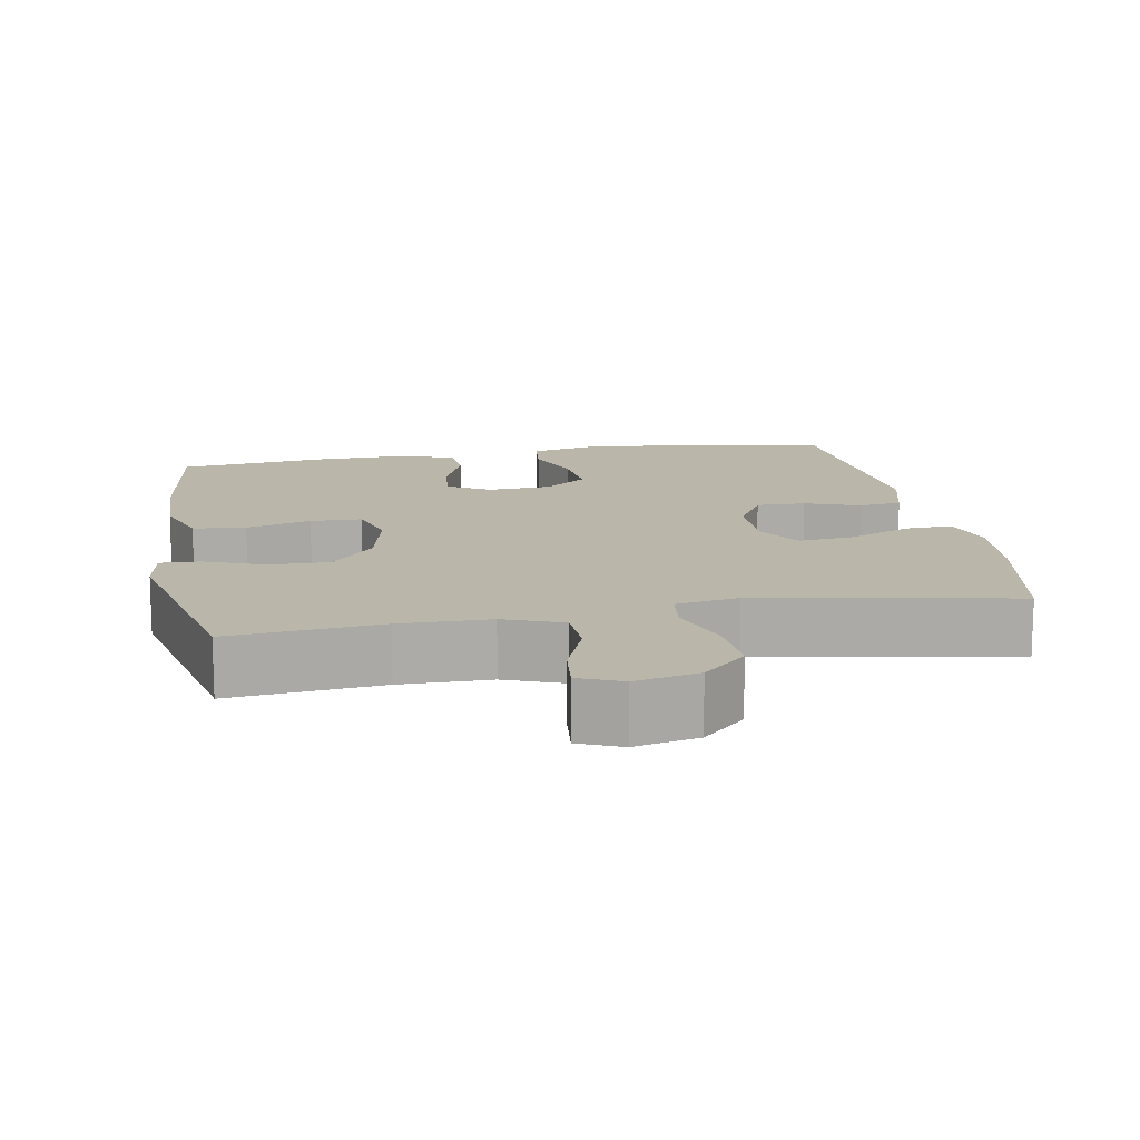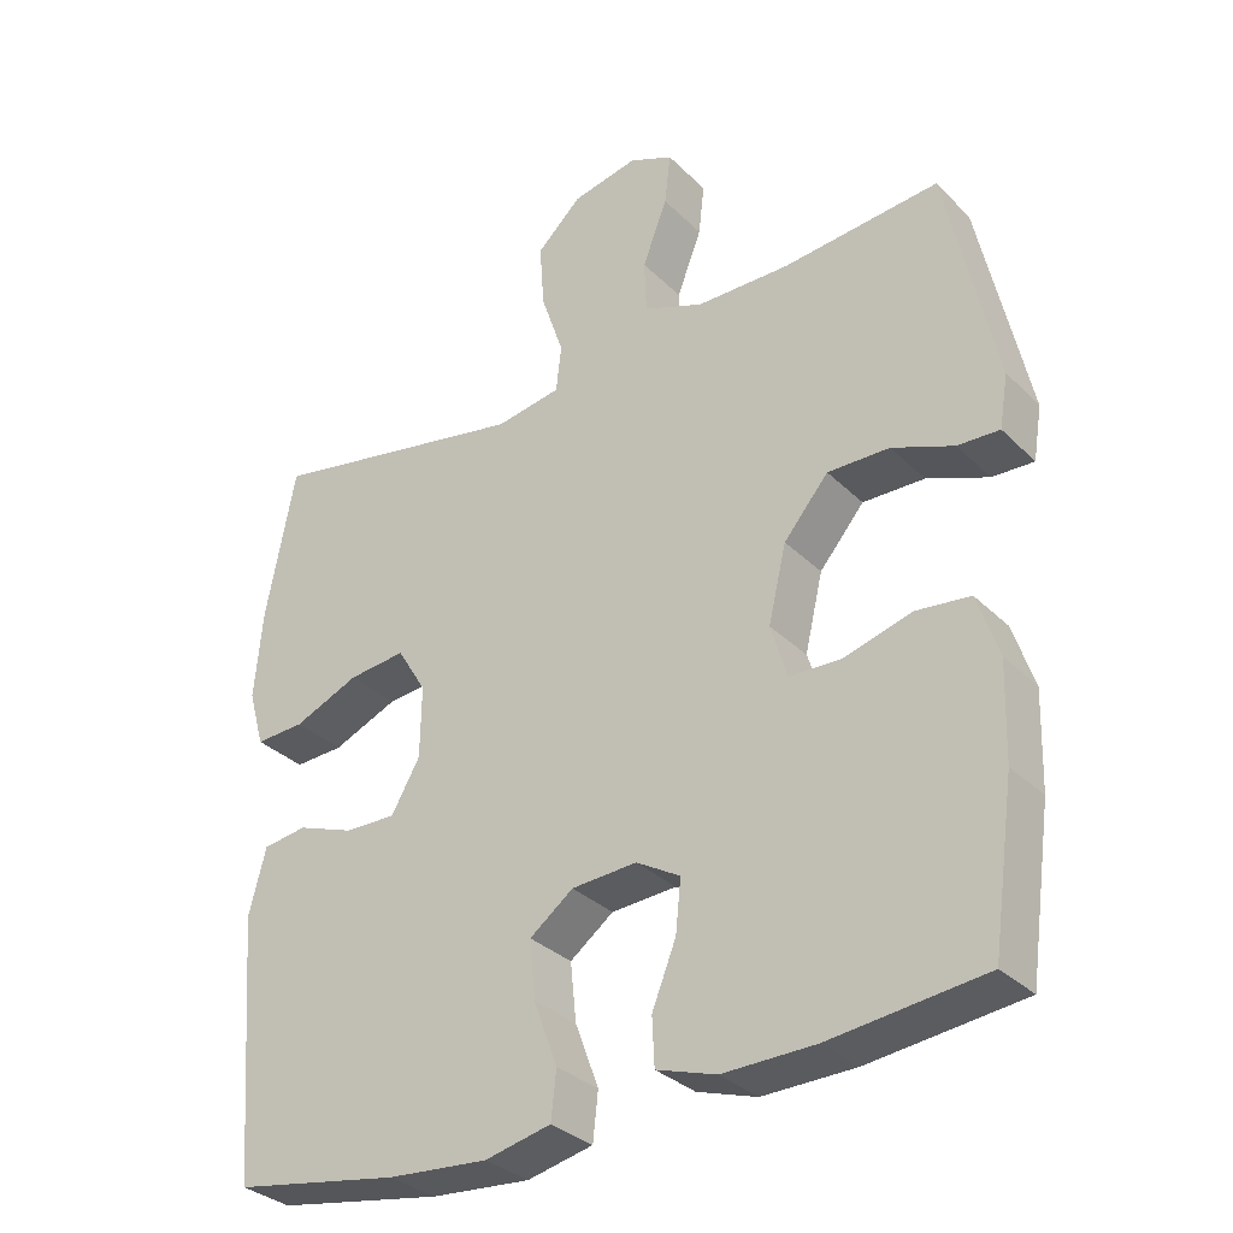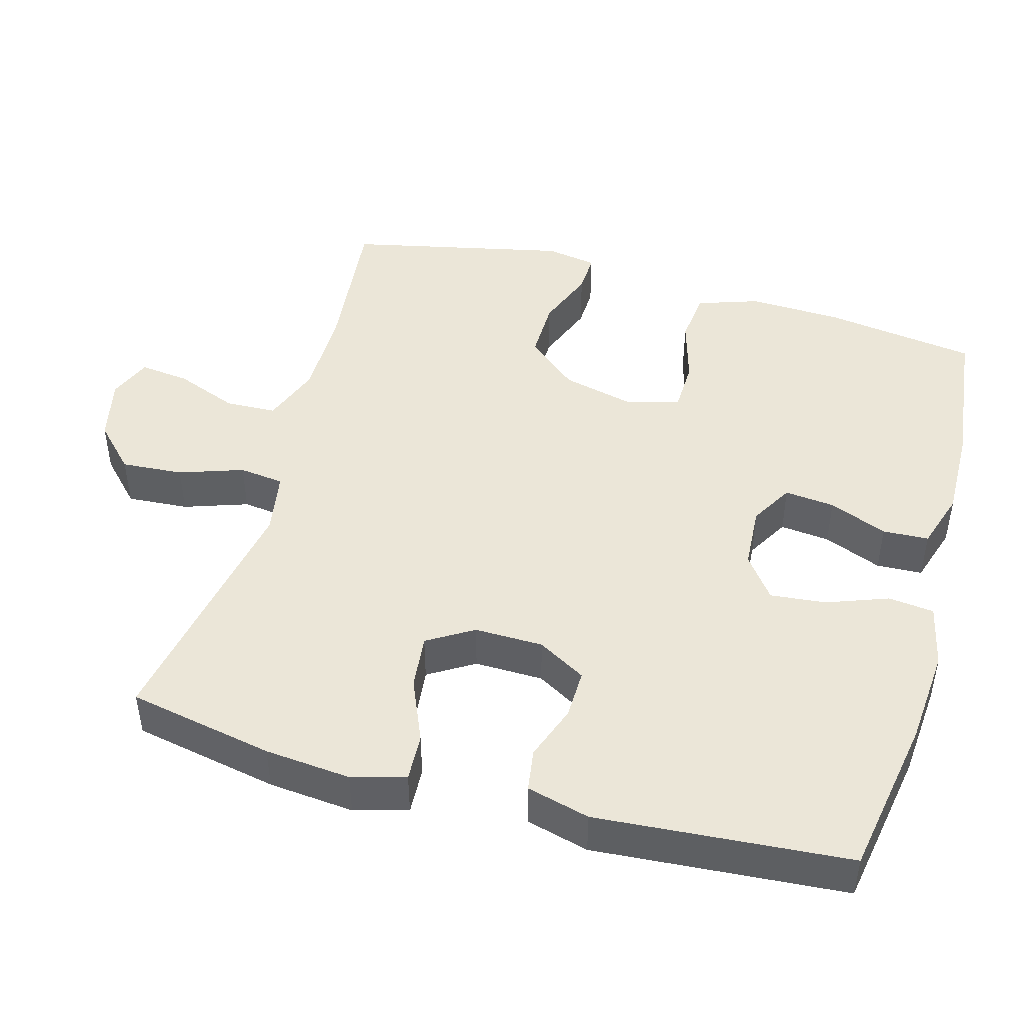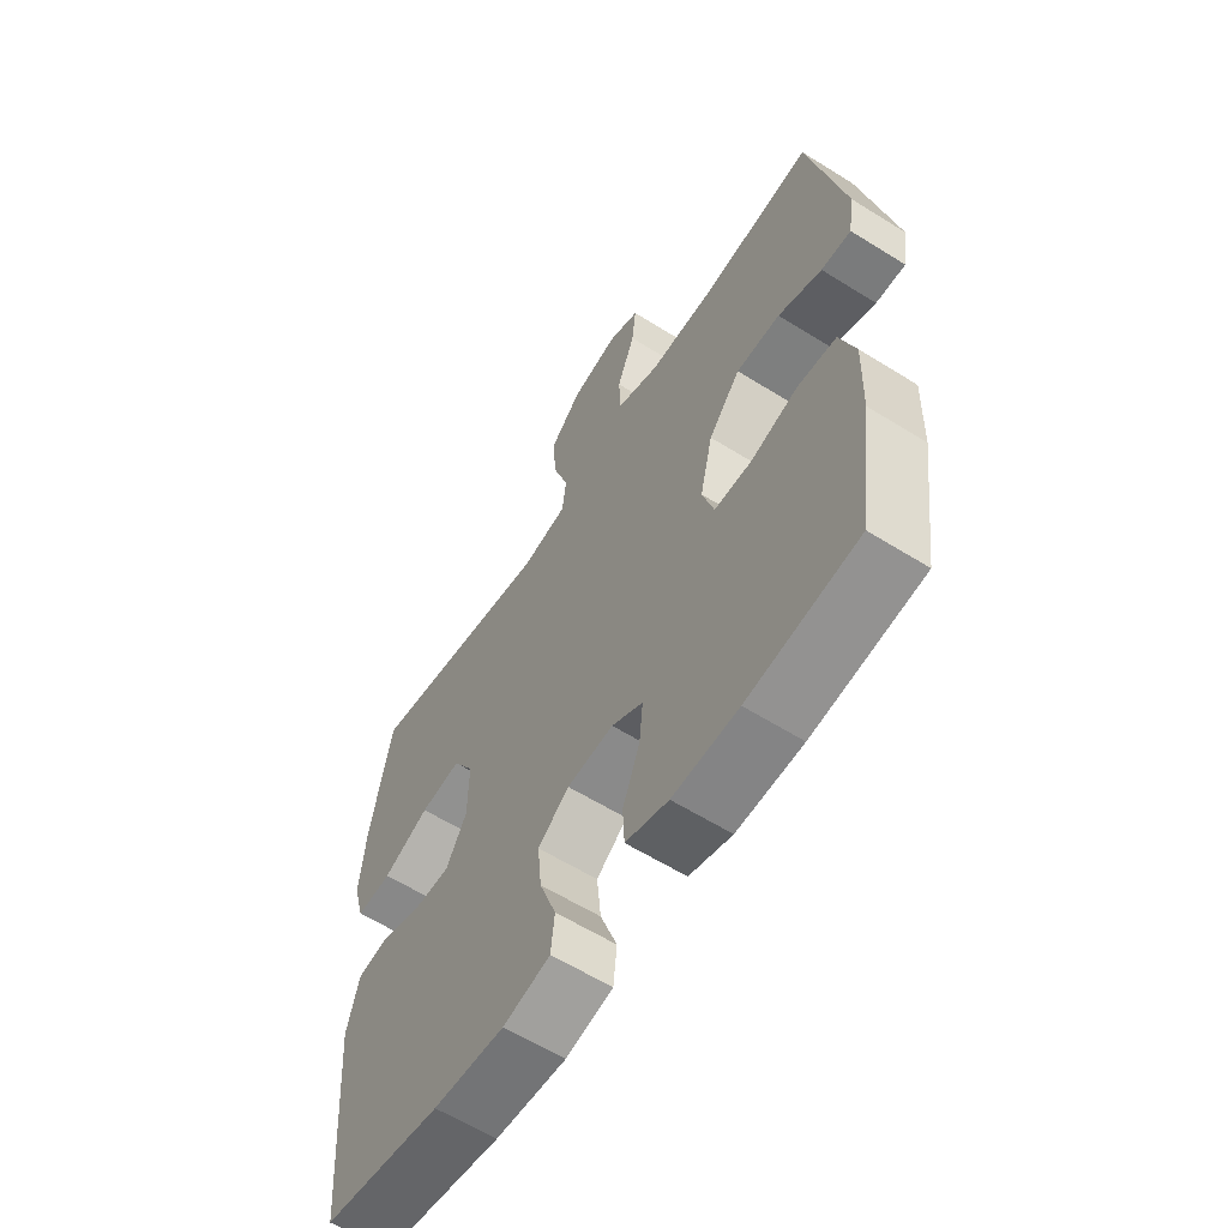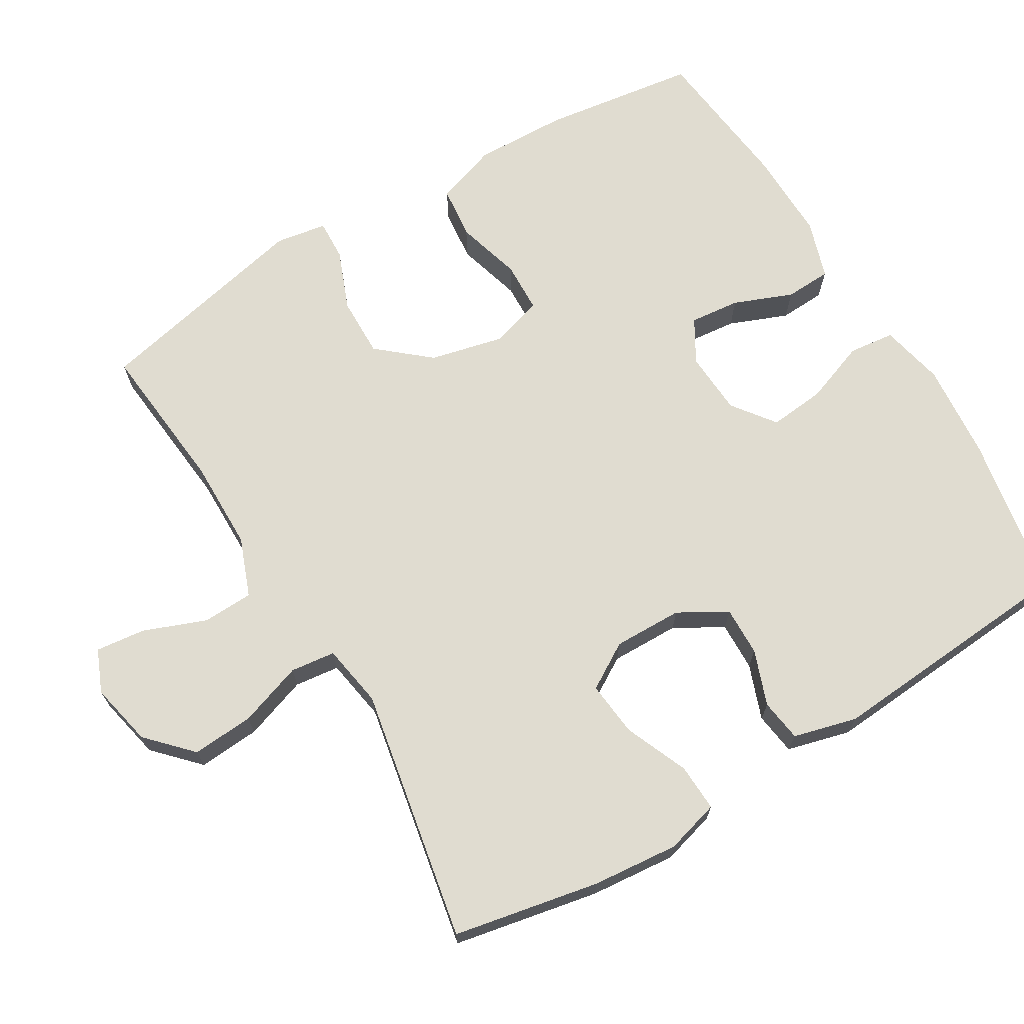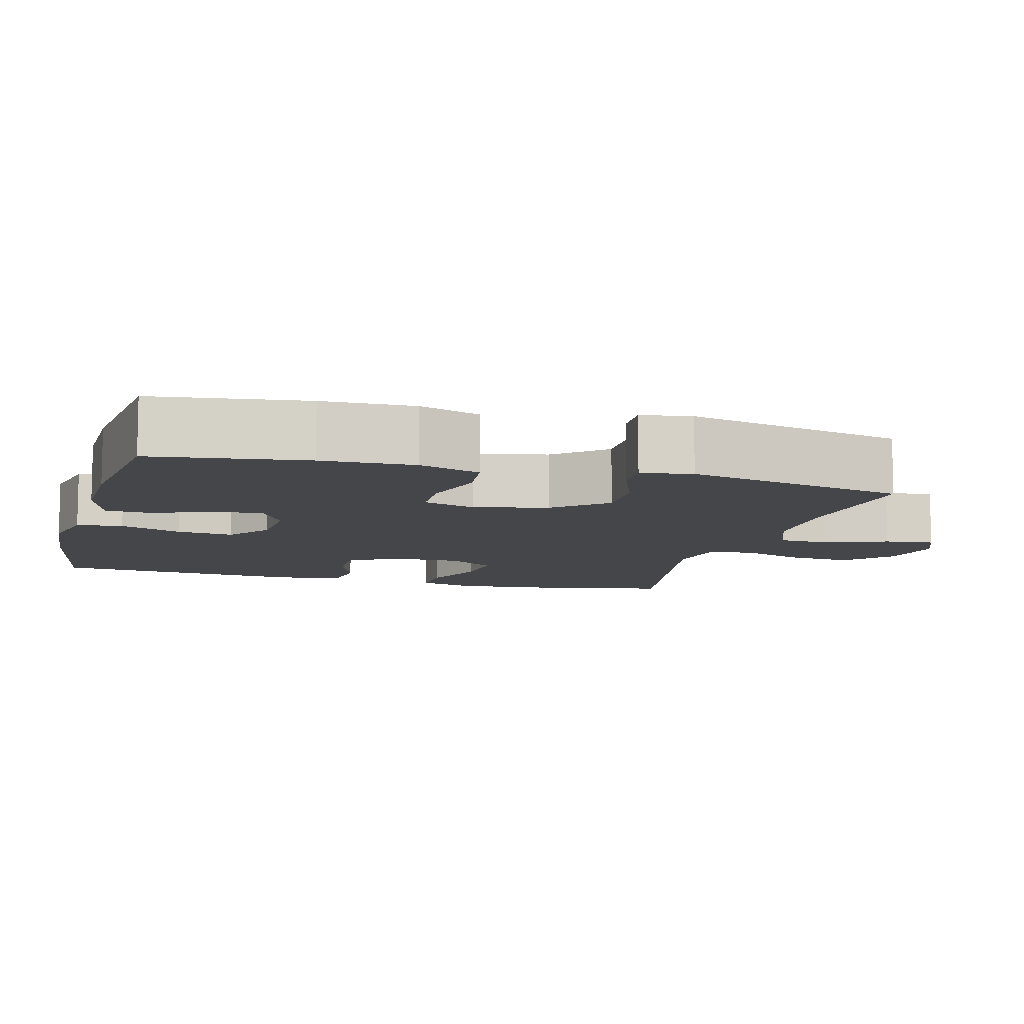
<metadata>
{"format":"obj","ext":"obj","renderer":"f3d","projection":"perspective","resolution":1024,"background":"white","views":[{"elev":13.9,"azim":-10.2,"up":"+Y"},{"elev":-32.0,"azim":-143.4,"up":"+Z"},{"elev":46.6,"azim":105.6,"up":"+Y"},{"elev":-60.4,"azim":-122.6,"up":"+Z"},{"elev":69.6,"azim":59.2,"up":"+Y"},{"elev":-9.5,"azim":-105.3,"up":"+Y"}]}
</metadata>
<code>
o path2428
v 0.5294 0.0375 -0.1706
v 0.5062 0.0375 -0.08199
v 0.4469 0.0375 -0.0734
v 0.3698 0.0375 -0.1014
v 0.3009 0.0375 -0.1028
v 0.2622 0.0375 -0.03521
v 0.2606 0.0375 0.06118
v 0.2997 0.0375 0.1254
v 0.3768 0.0375 0.1172
v 0.465 0.0375 0.07956
v 0.5315 0.0375 0.07637
v 0.5526 0.0375 0.1519
v 0.5415 0.0375 0.2726
v 0.502 0.0375 0.4768
v 0.1477 0.0375 0.4103
v 0.05961 0.0375 0.4254
v 0.05216 0.0375 0.488
v 0.08268 0.0375 0.5774
v 0.0889 0.0375 0.664
v 0.02856 0.0375 0.7219
v -0.06037 0.0375 0.7412
v -0.1199 0.0375 0.7158
v -0.112 0.0375 0.6464
v -0.0785 0.0375 0.5594
v -0.08124 0.0375 0.4881
v -0.1628 0.0375 0.4568
v -0.2887 0.0375 0.4558
v -0.4997 0.0375 0.4768
v -0.5669 0.0375 0.171
v -0.5552 0.0375 0.09963
v -0.4987 0.0375 0.1019
v -0.4156 0.0375 0.1345
v -0.332 0.0375 0.1358
v -0.2717 0.0375 0.06458
v -0.2475 0.0375 -0.03824
v -0.2697 0.0375 -0.1111
v -0.3407 0.0375 -0.1133
v -0.4313 0.0375 -0.08687
v -0.5047 0.0375 -0.09484
v -0.5337 0.0375 -0.1807
v -0.5297 0.0375 -0.31
v -0.4997 0.0375 -0.5251
v -0.2907 0.0375 -0.5498
v -0.1659 0.0375 -0.5524
v -0.08498 0.0375 -0.5266
v -0.08186 0.0375 -0.4623
v -0.1144 0.0375 -0.3805
v -0.1216 0.0375 -0.3104
v -0.062 0.0375 -0.276
v 0.0263 0.0375 -0.2815
v 0.08542 0.0375 -0.3262
v 0.07762 0.0375 -0.4043
v 0.04577 0.0375 -0.4906
v 0.05292 0.0375 -0.5546
v 0.1422 0.0375 -0.5746
v 0.2772 0.0375 -0.5637
v 0.502 0.0375 -0.5251
v 0.5294 -0.0375 -0.1706
v 0.5062 -0.0375 -0.08199
v 0.4469 -0.0375 -0.0734
v 0.3698 -0.0375 -0.1014
v 0.3009 -0.0375 -0.1028
v 0.2622 -0.0375 -0.03521
v 0.2606 -0.0375 0.06118
v 0.2997 -0.0375 0.1254
v 0.3768 -0.0375 0.1172
v 0.465 -0.0375 0.07956
v 0.5315 -0.0375 0.07637
v 0.5526 -0.0375 0.1519
v 0.5415 -0.0375 0.2726
v 0.502 -0.0375 0.4768
v 0.1477 -0.0375 0.4103
v 0.05961 -0.0375 0.4254
v 0.05216 -0.0375 0.488
v 0.08268 -0.0375 0.5774
v 0.0889 -0.0375 0.664
v 0.02856 -0.0375 0.7219
v -0.06037 -0.0375 0.7412
v -0.1199 -0.0375 0.7158
v -0.112 -0.0375 0.6464
v -0.0785 -0.0375 0.5594
v -0.08124 -0.0375 0.4881
v -0.1628 -0.0375 0.4568
v -0.2887 -0.0375 0.4558
v -0.4997 -0.0375 0.4768
v -0.5669 -0.0375 0.171
v -0.5552 -0.0375 0.09963
v -0.4987 -0.0375 0.1019
v -0.4156 -0.0375 0.1345
v -0.332 -0.0375 0.1358
v -0.2717 -0.0375 0.06458
v -0.2475 -0.0375 -0.03824
v -0.2697 -0.0375 -0.1111
v -0.3407 -0.0375 -0.1133
v -0.4313 -0.0375 -0.08687
v -0.5047 -0.0375 -0.09484
v -0.5337 -0.0375 -0.1807
v -0.5297 -0.0375 -0.31
v -0.4997 -0.0375 -0.5251
v -0.2907 -0.0375 -0.5498
v -0.1659 -0.0375 -0.5524
v -0.08498 -0.0375 -0.5266
v -0.08186 -0.0375 -0.4623
v -0.1144 -0.0375 -0.3805
v -0.1216 -0.0375 -0.3104
v -0.062 -0.0375 -0.276
v 0.0263 -0.0375 -0.2815
v 0.08542 -0.0375 -0.3262
v 0.07762 -0.0375 -0.4043
v 0.04577 -0.0375 -0.4906
v 0.05292 -0.0375 -0.5546
v 0.1422 -0.0375 -0.5746
v 0.2772 -0.0375 -0.5637
v 0.502 -0.0375 -0.5251
v -0.5669 0.0375 0.171
v -0.5552 0.0375 0.09963
v -0.5552 0.0375 0.09963
v -0.4987 0.0375 0.1019
v -0.5047 0.0375 -0.09484
v -0.5047 0.0375 -0.09484
v -0.5337 0.0375 -0.1807
v -0.5297 0.0375 -0.31
v -0.4997 0.0375 0.4768
v -0.4997 0.0375 0.4768
v -0.4313 0.0375 -0.08687
v -0.4997 0.0375 -0.5251
v -0.4997 0.0375 -0.5251
v -0.4156 0.0375 0.1345
v -0.3407 0.0375 -0.1133
v -0.332 0.0375 0.1358
v -0.2907 0.0375 -0.5498
v -0.2887 0.0375 0.4558
v -0.2697 0.0375 -0.1111
v -0.2697 0.0375 -0.1111
v -0.2717 0.0375 0.06458
v -0.1659 0.0375 -0.5524
v -0.1628 0.0375 0.4568
v -0.2475 0.0375 -0.03824
v -0.1144 0.0375 -0.3805
v -0.1216 0.0375 -0.3104
v -0.1216 0.0375 -0.3104
v -0.08498 0.0375 -0.5266
v -0.08498 0.0375 -0.5266
v -0.08124 0.0375 0.4881
v -0.08124 0.0375 0.4881
v -0.062 0.0375 -0.276
v -0.06037 0.0375 0.7412
v -0.1199 0.0375 0.7158
v -0.1199 0.0375 0.7158
v -0.112 0.0375 0.6464
v -0.08186 0.0375 -0.4623
v -0.0785 0.0375 0.5594
v 0.0263 0.0375 -0.2815
v 0.02856 0.0375 0.7219
v 0.08542 0.0375 -0.3262
v 0.0889 0.0375 0.664
v 0.07762 0.0375 -0.4043
v 0.04577 0.0375 -0.4906
v 0.05292 0.0375 -0.5546
v 0.05292 0.0375 -0.5546
v 0.08268 0.0375 0.5774
v 0.05216 0.0375 0.488
v 0.05961 0.0375 0.4254
v 0.05961 0.0375 0.4254
v 0.1422 0.0375 -0.5746
v 0.1477 0.0375 0.4103
v 0.2772 0.0375 -0.5637
v 0.2622 0.0375 -0.03521
v 0.2606 0.0375 0.06118
v 0.2997 0.0375 0.1254
v 0.2997 0.0375 0.1254
v 0.3009 0.0375 -0.1028
v 0.3009 0.0375 -0.1028
v 0.3768 0.0375 0.1172
v 0.3698 0.0375 -0.1014
v 0.4469 0.0375 -0.0734
v 0.465 0.0375 0.07956
v 0.502 0.0375 0.4768
v 0.502 0.0375 0.4768
v 0.5062 0.0375 -0.08199
v 0.5062 0.0375 -0.08199
v 0.5315 0.0375 0.07637
v 0.5315 0.0375 0.07637
v 0.502 0.0375 -0.5251
v 0.502 0.0375 -0.5251
v 0.5294 0.0375 -0.1706
v 0.5415 0.0375 0.2726
v 0.5526 0.0375 0.1519
v -0.5669 -0.0375 0.171
v -0.5552 -0.0375 0.09963
v -0.5552 -0.0375 0.09963
v -0.4987 -0.0375 0.1019
v -0.5047 -0.0375 -0.09484
v -0.5047 -0.0375 -0.09484
v -0.5337 -0.0375 -0.1807
v -0.5297 -0.0375 -0.31
v -0.4997 -0.0375 0.4768
v -0.4997 -0.0375 0.4768
v -0.4313 -0.0375 -0.08687
v -0.4997 -0.0375 -0.5251
v -0.4997 -0.0375 -0.5251
v -0.4156 -0.0375 0.1345
v -0.3407 -0.0375 -0.1133
v -0.332 -0.0375 0.1358
v -0.2907 -0.0375 -0.5498
v -0.2887 -0.0375 0.4558
v -0.2697 -0.0375 -0.1111
v -0.2697 -0.0375 -0.1111
v -0.2717 -0.0375 0.06458
v -0.1659 -0.0375 -0.5524
v -0.1628 -0.0375 0.4568
v -0.2475 -0.0375 -0.03824
v -0.1144 -0.0375 -0.3805
v -0.1216 -0.0375 -0.3104
v -0.1216 -0.0375 -0.3104
v -0.08498 -0.0375 -0.5266
v -0.08498 -0.0375 -0.5266
v -0.08124 -0.0375 0.4881
v -0.08124 -0.0375 0.4881
v -0.062 -0.0375 -0.276
v -0.06037 -0.0375 0.7412
v -0.1199 -0.0375 0.7158
v -0.1199 -0.0375 0.7158
v -0.112 -0.0375 0.6464
v -0.08186 -0.0375 -0.4623
v -0.0785 -0.0375 0.5594
v 0.0263 -0.0375 -0.2815
v 0.02856 -0.0375 0.7219
v 0.08542 -0.0375 -0.3262
v 0.0889 -0.0375 0.664
v 0.07762 -0.0375 -0.4043
v 0.04577 -0.0375 -0.4906
v 0.05292 -0.0375 -0.5546
v 0.05292 -0.0375 -0.5546
v 0.08268 -0.0375 0.5774
v 0.05216 -0.0375 0.488
v 0.05961 -0.0375 0.4254
v 0.05961 -0.0375 0.4254
v 0.1422 -0.0375 -0.5746
v 0.1477 -0.0375 0.4103
v 0.2772 -0.0375 -0.5637
v 0.2622 -0.0375 -0.03521
v 0.2606 -0.0375 0.06118
v 0.2997 -0.0375 0.1254
v 0.2997 -0.0375 0.1254
v 0.3009 -0.0375 -0.1028
v 0.3009 -0.0375 -0.1028
v 0.3768 -0.0375 0.1172
v 0.3698 -0.0375 -0.1014
v 0.4469 -0.0375 -0.0734
v 0.465 -0.0375 0.07956
v 0.502 -0.0375 0.4768
v 0.502 -0.0375 0.4768
v 0.5062 -0.0375 -0.08199
v 0.5062 -0.0375 -0.08199
v 0.5315 -0.0375 0.07637
v 0.5315 -0.0375 0.07637
v 0.502 -0.0375 -0.5251
v 0.502 -0.0375 -0.5251
v 0.5294 -0.0375 -0.1706
v 0.5415 -0.0375 0.2726
v 0.5526 -0.0375 0.1519
f 214 220 207
f 241 231 239
f 251 262 248
f 260 249 258
f 244 240 243
f 209 237 211
f 226 228 224
f 197 202 206
f 243 237 209
f 227 242 212
f 211 237 218
f 224 228 221
f 249 260 250
f 212 243 209
f 202 189 192
f 258 249 241
f 254 250 260
f 218 236 226
f 241 246 229
f 189 202 197
f 195 199 193
f 192 189 190
f 232 239 231
f 213 210 225
f 210 213 205
f 205 213 214
f 261 248 262
f 209 211 204
f 248 261 244
f 243 240 237
f 246 241 249
f 235 226 236
f 204 206 202
f 252 240 261
f 241 229 231
f 203 214 207
f 205 214 196
f 242 243 212
f 207 220 212
f 227 246 242
f 228 235 230
f 214 203 196
f 233 239 232
f 203 199 195
f 196 203 195
f 220 227 212
f 224 221 222
f 225 210 216
f 226 235 228
f 240 244 261
f 206 204 211
f 256 262 251
f 229 246 227
f 237 236 218
f 205 196 200
f 29 117 191 86
f 30 31 88 87
f 120 40 97 194
f 40 41 98 97
f 124 29 86 198
f 38 39 96 95
f 41 127 201 98
f 31 32 89 88
f 37 38 95 94
f 32 33 90 89
f 42 43 100 99
f 27 28 85 84
f 134 37 94 208
f 33 34 91 90
f 43 44 101 100
f 26 27 84 83
f 34 35 92 91
f 35 36 93 92
f 47 141 215 104
f 44 143 217 101
f 145 26 83 219
f 48 49 106 105
f 21 149 223 78
f 22 23 80 79
f 46 47 104 103
f 45 46 103 102
f 23 24 81 80
f 24 25 82 81
f 49 50 107 106
f 20 21 78 77
f 50 51 108 107
f 19 20 77 76
f 52 53 110 109
f 53 160 234 110
f 18 19 76 75
f 17 18 75 74
f 164 17 74 238
f 54 55 112 111
f 15 16 73 72
f 51 52 109 108
f 55 56 113 112
f 6 7 64 63
f 7 171 245 64
f 173 6 63 247
f 8 9 66 65
f 4 5 62 61
f 3 4 61 60
f 9 10 67 66
f 179 15 72 253
f 181 3 60 255
f 10 183 257 67
f 56 185 259 113
f 1 2 59 58
f 57 1 58 114
f 13 14 71 70
f 12 13 70 69
f 11 12 69 68
f 140 133 146
f 167 165 157
f 177 174 188
f 186 184 175
f 170 169 166
f 135 137 163
f 152 150 154
f 123 132 128
f 169 135 163
f 153 138 168
f 137 144 163
f 150 147 154
f 175 176 186
f 138 135 169
f 128 118 115
f 184 167 175
f 180 186 176
f 144 152 162
f 167 155 172
f 115 123 128
f 121 119 125
f 118 116 115
f 158 157 165
f 139 151 136
f 136 131 139
f 131 140 139
f 187 188 174
f 135 130 137
f 174 170 187
f 169 163 166
f 172 175 167
f 161 162 152
f 130 128 132
f 178 187 166
f 167 157 155
f 129 133 140
f 131 122 140
f 168 138 169
f 133 138 146
f 153 168 172
f 154 156 161
f 140 122 129
f 159 158 165
f 129 121 125
f 122 121 129
f 146 138 153
f 150 148 147
f 151 142 136
f 152 154 161
f 166 187 170
f 132 137 130
f 182 177 188
f 155 153 172
f 163 144 162
f 131 126 122

</code>
